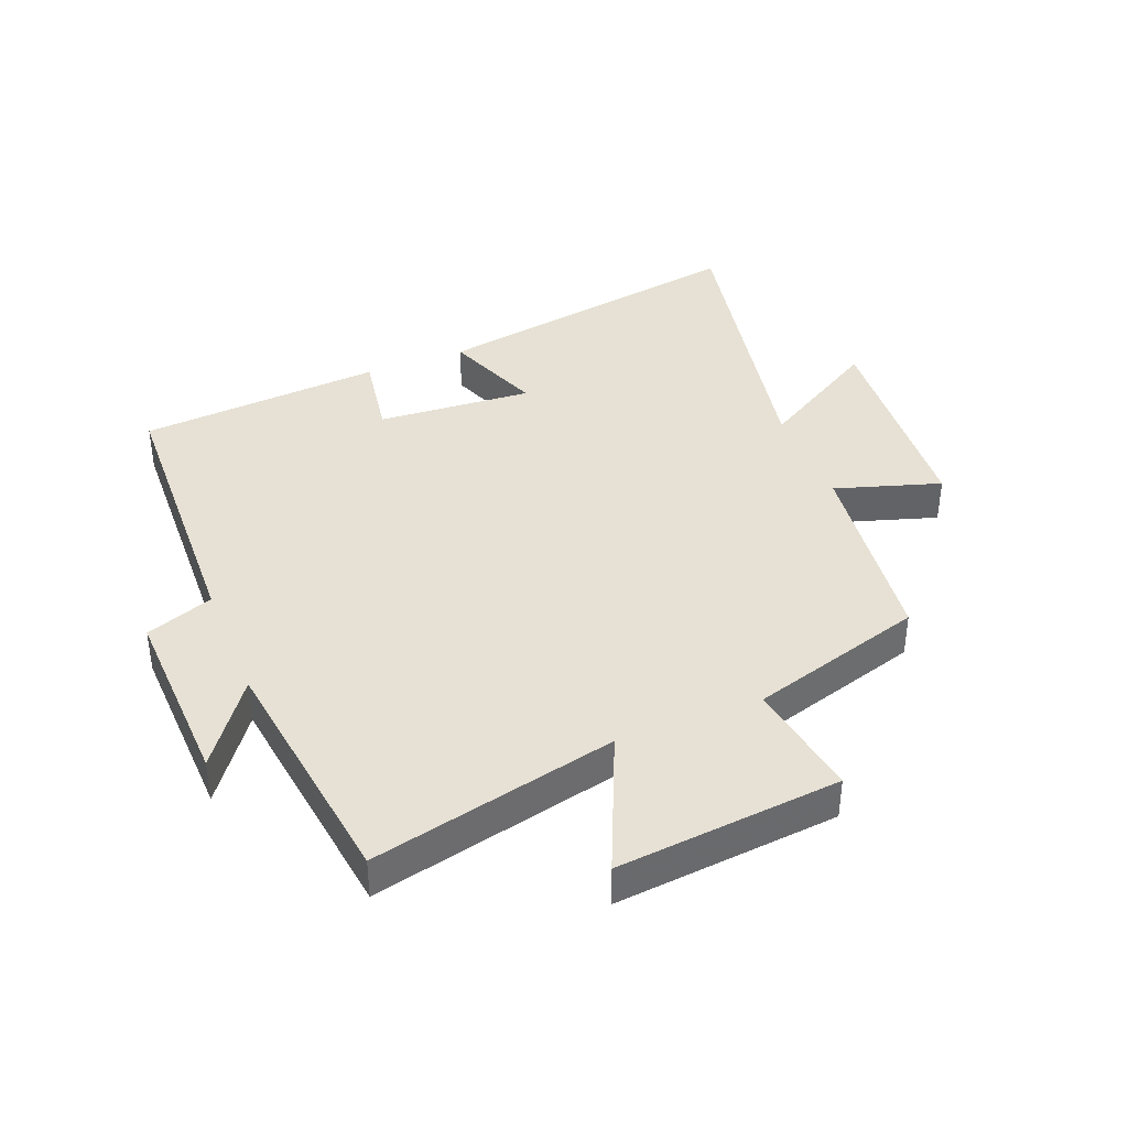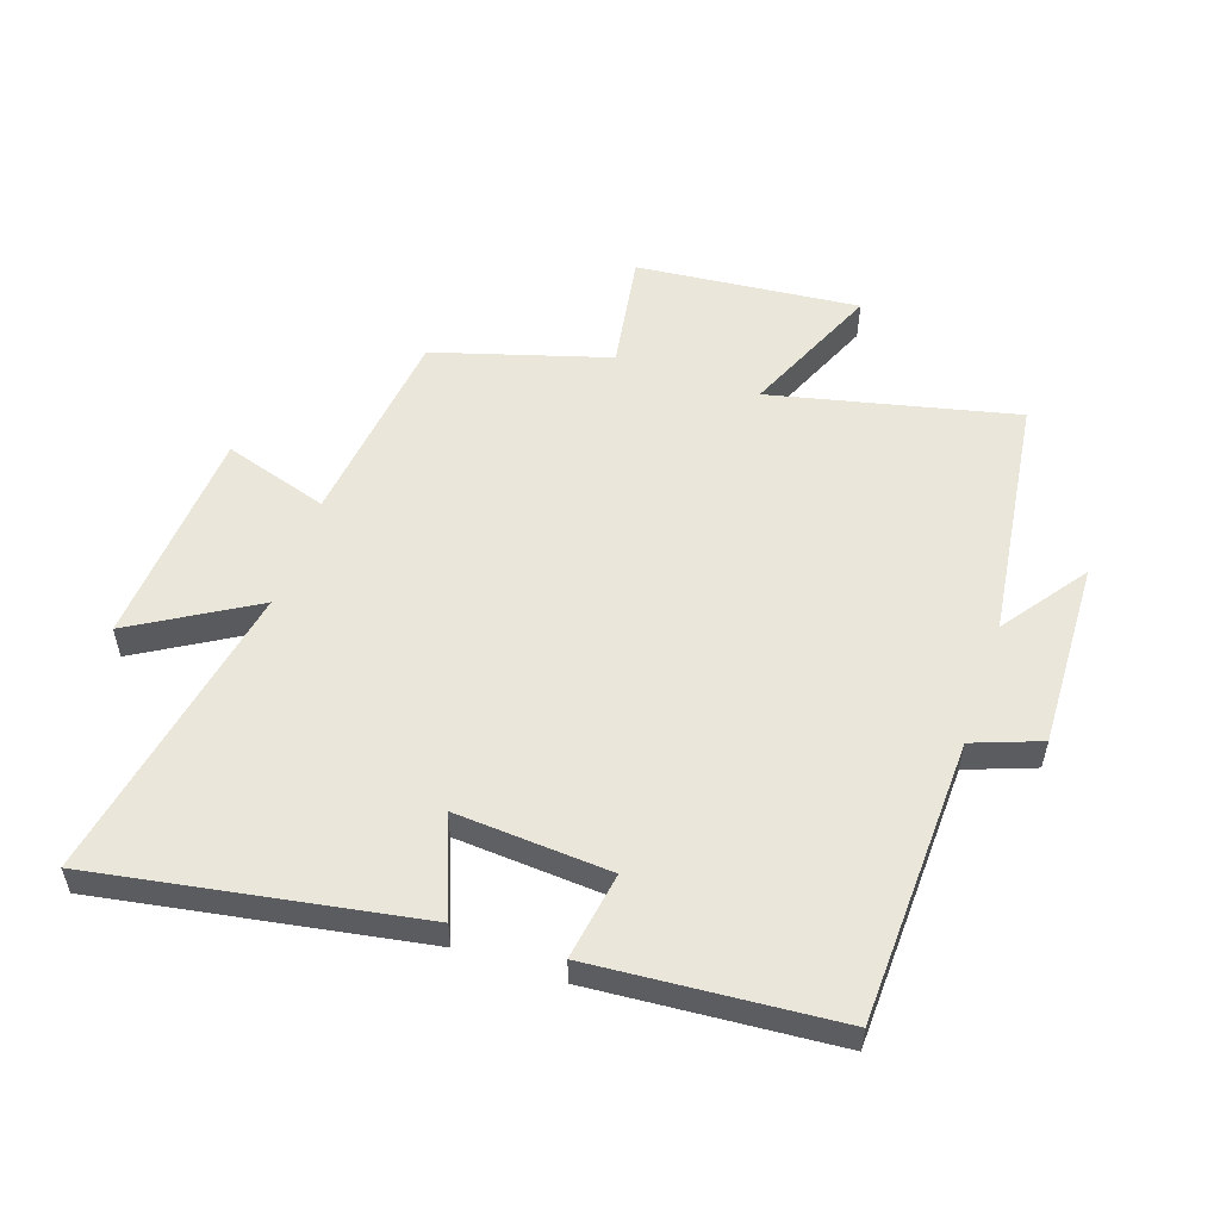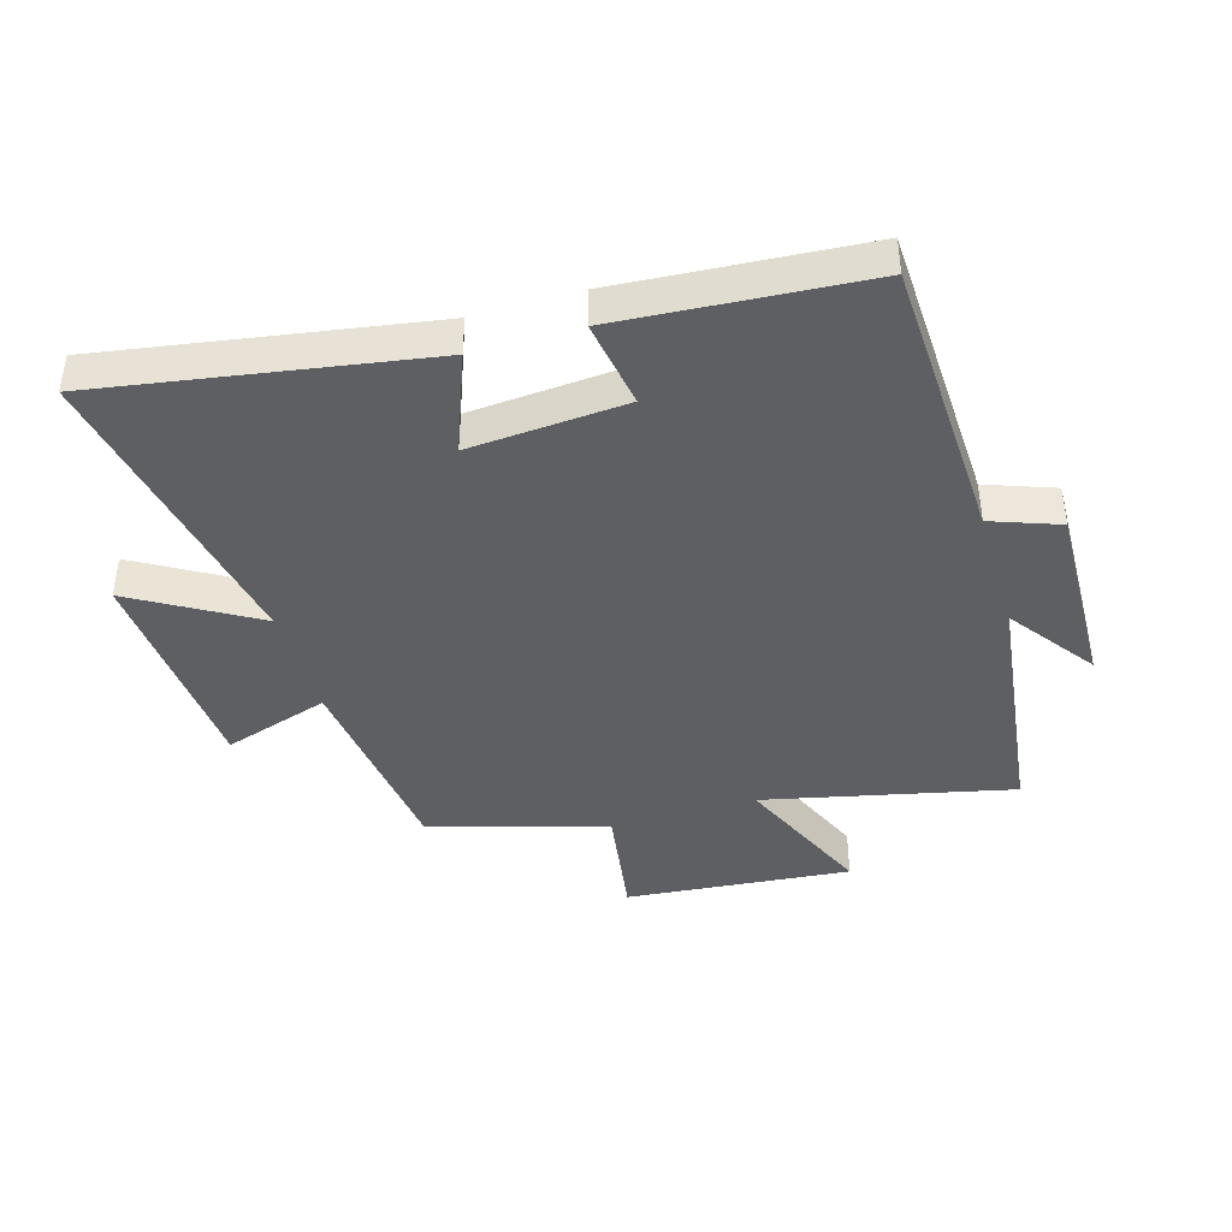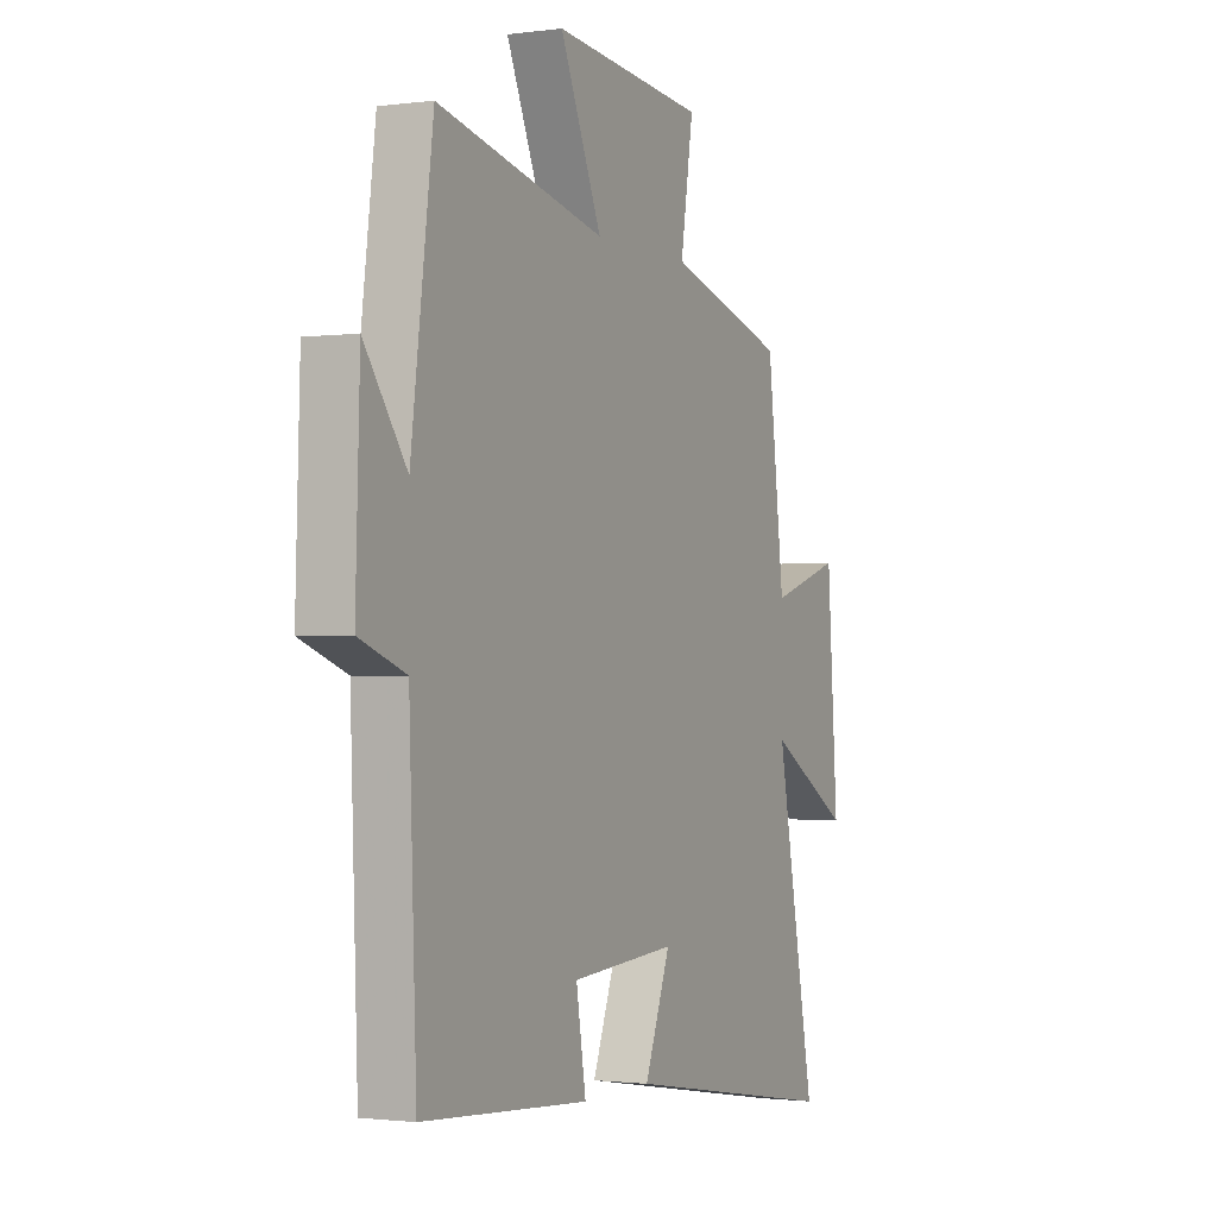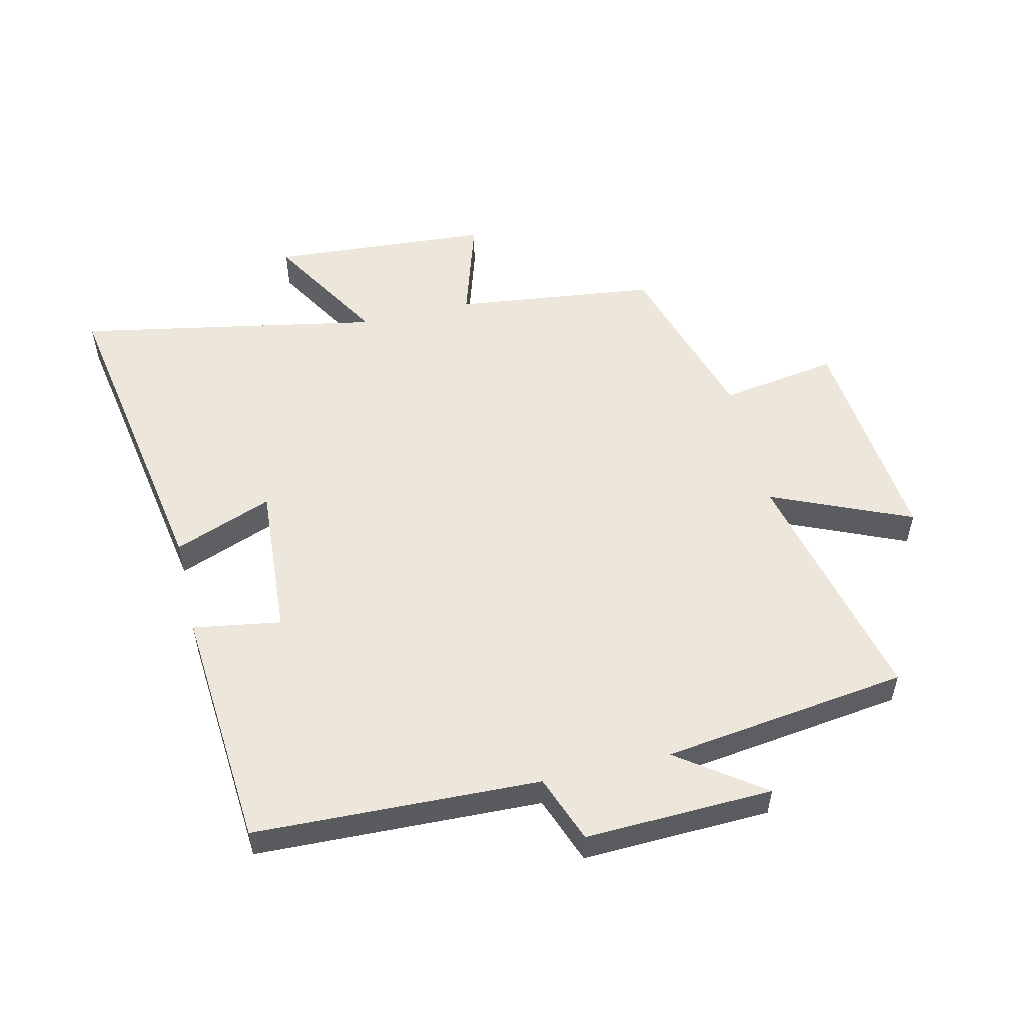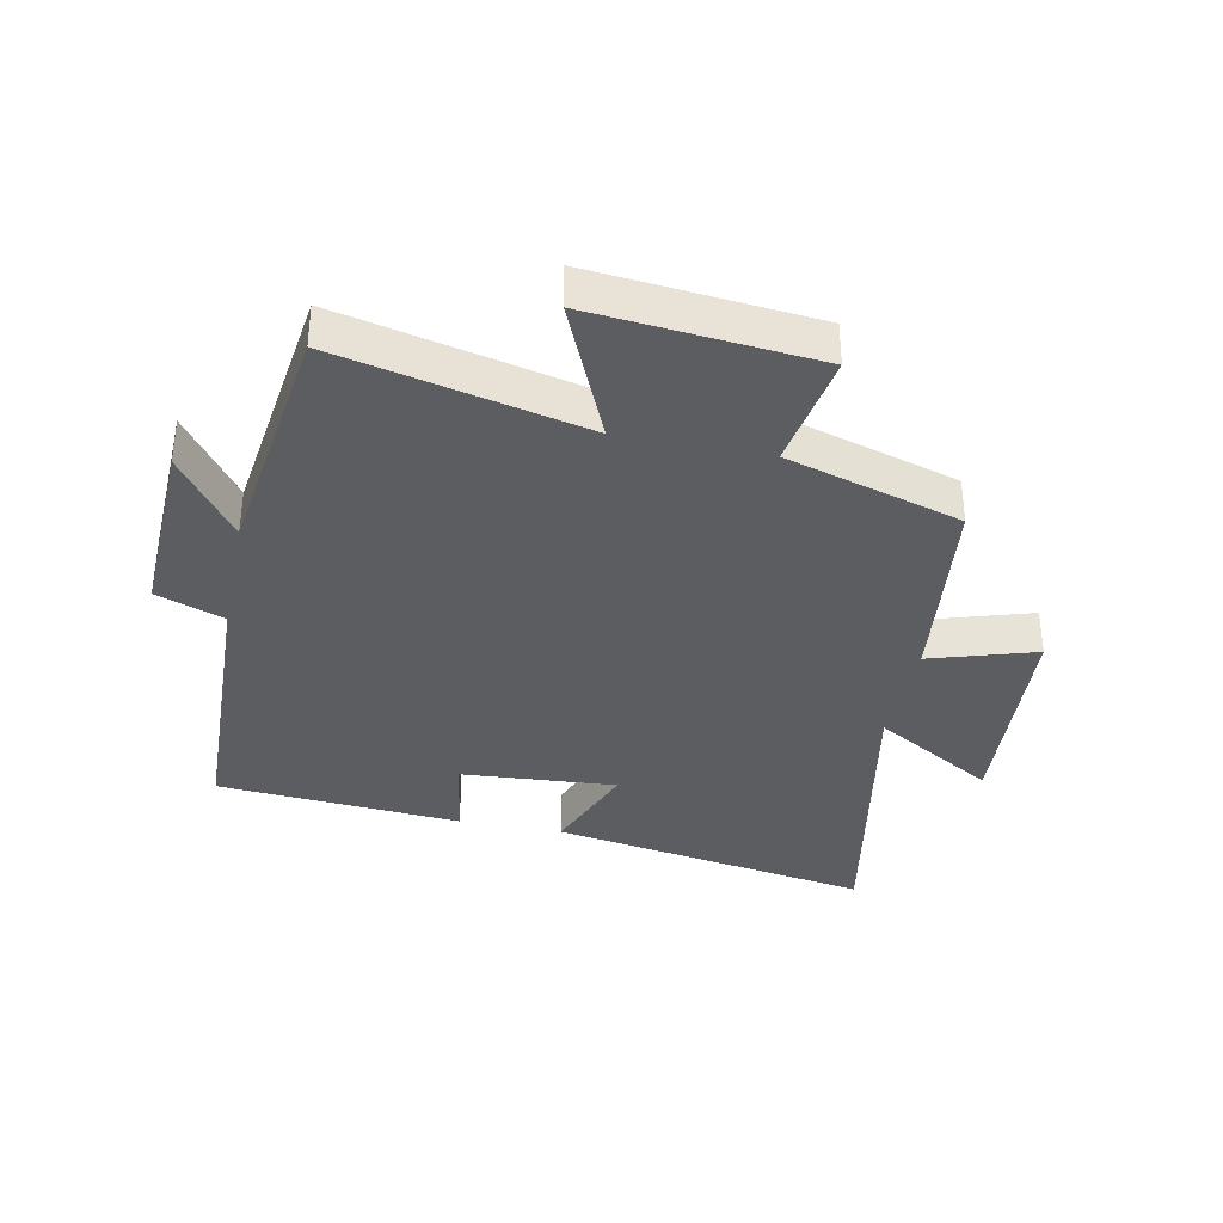
<metadata>
{"format":"obj","ext":"obj","renderer":"f3d","projection":"perspective","resolution":1024,"background":"white","views":[{"elev":39.3,"azim":-21.8,"up":"+Y"},{"elev":54.7,"azim":-161.4,"up":"+Y"},{"elev":-41.8,"azim":-163.4,"up":"+Y"},{"elev":-1.3,"azim":-64.2,"up":"+Z"},{"elev":53.5,"azim":-103.4,"up":"+Y"},{"elev":-35.7,"azim":-11.6,"up":"+Y"}]}
</metadata>
<code>
v 0.46 0.07 0.417
v 0.5 0.07 0.091
v 0.669 0.07 0.144
v 0.695 0.07 -0.212
v 0.5 0.07 -0.097
v 0.594 0.07 -0.587
v 0.076 0.07 -0.5
v 0.137 0.07 -0.341
v -0.113 0.07 -0.359
v -0.09 0.07 -0.5
v -0.483 0.07 -0.471
v -0.5 0.07 -0.012
v -0.609 0.07 0.028
v -0.599 0.07 0.33
v -0.5 0.07 0.194
v -0.448 0.07 0.59
v -0.053 0.07 0.5
v -0.151 0.07 0.724
v 0.209 0.07 0.69
v 0.179 0.07 0.5
v 0.46 0 0.417
v 0.5 0 0.091
v 0.669 0 0.144
v 0.695 0 -0.212
v 0.5 0 -0.097
v 0.594 0 -0.587
v 0.076 0 -0.5
v 0.137 0 -0.341
v -0.113 0 -0.359
v -0.09 0 -0.5
v -0.483 0 -0.471
v -0.5 0 -0.012
v -0.609 0 0.028
v -0.599 0 0.33
v -0.5 0 0.194
v -0.448 0 0.59
v -0.053 0 0.5
v -0.151 0 0.724
v 0.209 0 0.69
v 0.179 0 0.5
f 17 18 19 20
f 17 20 1 2
f 15 16 17 2
f 12 13 14 15
f 11 12 15
f 10 11 15
f 9 10 15
f 8 9 15 2
f 5 6 7 8
f 5 8 2 3
f 3 4 5
f 40 39 38 37
f 22 21 40 37
f 22 37 36 35
f 35 34 33 32
f 35 32 31
f 35 31 30
f 35 30 29
f 22 35 29 28
f 28 27 26 25
f 23 22 28 25
f 25 24 23
f 1 21 22 2
f 2 22 23 3
f 3 23 24 4
f 4 24 25 5
f 5 25 26 6
f 6 26 27 7
f 7 27 28 8
f 8 28 29 9
f 9 29 30 10
f 10 30 31 11
f 11 31 32 12
f 12 32 33 13
f 13 33 34 14
f 14 34 35 15
f 15 35 36 16
f 16 36 37 17
f 17 37 38 18
f 18 38 39 19
f 19 39 40 20
f 20 40 21 1

</code>
